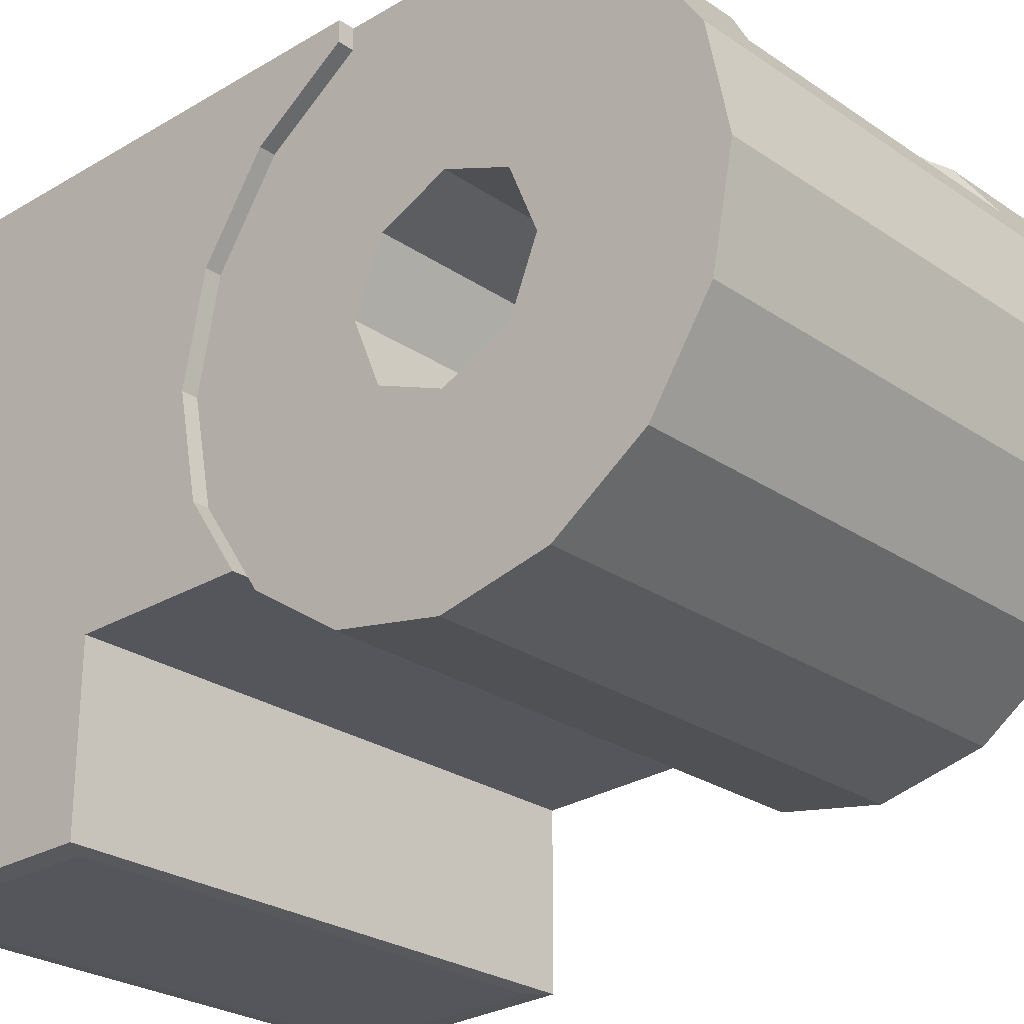
<metadata>
{"format":"obj","ext":"obj","renderer":"f3d","projection":"perspective","resolution":1024,"background":"white","views":[{"elev":-26.2,"azim":-46.9,"up":"+Z"}]}
</metadata>
<code>
v 0.1 0.15 0.15
v 0.1 0.1061 0.1061
v 0.1 0.15 0
v 0.1 0.15 0.15
v 0.1 0 0.15
v 0.1 0.1061 0.1061
v 0.1 -0.15 0.15
v 0.1 -0.1061 0.1061
v 0.1 0 0.15
v 0.1 -0.15 0.15
v 0.1 -0.15 0
v 0.1 -0.1061 0.1061
v 0.1 -0.15 -0.15
v 0.1 -0.1061 -0.1061
v 0.1 -0.15 0
v 0.1 -0.15 -0.15
v 0.1 0 -0.15
v 0.1 -0.1061 -0.1061
v 0.1 0.15 -0.15
v 0.1 0.1061 -0.1061
v 0.1 0 -0.15
v 0.1 0.15 -0.15
v 0.1 0.15 0
v 0.1 0.1061 -0.1061
v 0.1 0.1061 0.1061
v 0.1 0.15 0
v 0.3625 0.15 0
v 0.3625 0.1061 0.1061
v 0.1 0 0.15
v 0.1 0.1061 0.1061
v 0.3625 0.1061 0.1061
v 0.3625 0 0.15
v 0.1 -0.1061 0.1061
v 0.1 0 0.15
v 0.3625 0 0.15
v 0.3625 -0.1061 0.1061
v 0.1 -0.15 0
v 0.1 -0.1061 0.1061
v 0.3625 -0.1061 0.1061
v 0.3625 -0.15 0
v 0.1 -0.1061 -0.1061
v 0.1 -0.15 0
v 0.3625 -0.15 0
v 0.3625 -0.1061 -0.1061
v 0.1 0 -0.15
v 0.1 -0.1061 -0.1061
v 0.3625 -0.1061 -0.1061
v 0.3625 0 -0.15
v 0.1 0.1061 -0.1061
v 0.1 0 -0.15
v 0.3625 0 -0.15
v 0.3625 0.1061 -0.1061
v 0.1 0.15 0
v 0.1 0.1061 -0.1061
v 0.3625 0.1061 -0.1061
v 0.3625 0.15 0
v 0.8 0.8 0.2375
v 0.7121 0.7121 0.2375
v 0.5 0.8 0.2375
v 0.8 0.8 0.2375
v 0.8 0.5 0.2375
v 0.7121 0.7121 0.2375
v 0.8 0.2 0.2375
v 0.7121 0.2879 0.2375
v 0.8 0.5 0.2375
v 0.8 0.2 0.2375
v 0.5 0.2 0.2375
v 0.7121 0.2879 0.2375
v 0.2 0.2 0.2375
v 0.2879 0.2879 0.2375
v 0.5 0.2 0.2375
v 0.2 0.2 0.2375
v 0.2 0.5 0.2375
v 0.2879 0.2879 0.2375
v 0.2 0.8 0.2375
v 0.2879 0.7121 0.2375
v 0.2 0.5 0.2375
v 0.2 0.8 0.2375
v 0.5 0.8 0.2375
v 0.2879 0.7121 0.2375
v 0.7121 0.7121 0.2375
v 0.5 0.8 0.2375
v 0.5 0.8 0.4375
v 0.7121 0.7121 0.4375
v 0.8 0.5 0.2375
v 0.7121 0.7121 0.2375
v 0.7121 0.7121 0.4375
v 0.8 0.5 0.4375
v 0.7121 0.2879 0.2375
v 0.8 0.5 0.2375
v 0.8 0.5 0.4375
v 0.7121 0.2879 0.4375
v 0.5 0.2 0.2375
v 0.7121 0.2879 0.2375
v 0.7121 0.2879 0.4375
v 0.5 0.2 0.4375
v 0.2879 0.2879 0.2375
v 0.5 0.2 0.2375
v 0.5 0.2 0.4375
v 0.2879 0.2879 0.4375
v 0.2 0.5 0.2375
v 0.2879 0.2879 0.2375
v 0.2879 0.2879 0.4375
v 0.2 0.5 0.4375
v 0.2879 0.7121 0.2375
v 0.2 0.5 0.2375
v 0.2 0.5 0.4375
v 0.2879 0.7121 0.4375
v 0.5 0.8 0.2375
v 0.2879 0.7121 0.2375
v 0.2879 0.7121 0.4375
v 0.5 0.8 0.4375
v 0.8 0.8 0.4375
v 0.7121 0.7121 0.4375
v 0.5 0.8 0.4375
v 0.8 0.8 0.4375
v 0.8 0.5 0.4375
v 0.7121 0.7121 0.4375
v 0.8 0.2 0.4375
v 0.7121 0.2879 0.4375
v 0.8 0.5 0.4375
v 0.8 0.2 0.4375
v 0.5 0.2 0.4375
v 0.7121 0.2879 0.4375
v 0.2 0.2 0.4375
v 0.2879 0.2879 0.4375
v 0.5 0.2 0.4375
v 0.2 0.2 0.4375
v 0.2 0.5 0.4375
v 0.2879 0.2879 0.4375
v 0.2 0.8 0.4375
v 0.2879 0.7121 0.4375
v 0.2 0.5 0.4375
v 0.2 0.8 0.4375
v 0.5 0.8 0.4375
v 0.2879 0.7121 0.4375
v 0.2 0.725 -0.2125
v 0.2 0.15 -0.2125
v 0.3625 0.15 -0.2125
v 0.3625 0.725 -0.2125
v 0.075 0.1674 0.4042
v 0.1 0.1674 0.4042
v 0.1 0.1673 0.4375
v 0.075 0.1673 0.4375
v 0.8 1 -0.3625
v 0.2 1 -0.3625
v 0.2 0.725 -0.3625
v 0.8 0.725 -0.3625
v 0.919 0 0.4375
v 0.1 0 0.4375
v 0.1 -0.1674 0.4042
v 0.9117 -0.1674 0.4042
v 0.1 0.324 -0.2875
v 0.1 0.15 -0.15
v 0.1 0.4042 -0.1674
v 0.2 0.5 0.4375
v 0.075 1 0.4375
v 0.075 0.1673 0.4375
v 0.1 0.1673 0.4375
v 0.2 0.15 -0.2125
v 0.2 0.725 -0.2125
v 0.2 0.5 0.2375
v 0.2 0.25 -0.0125
v 0.2 0 0.2375
v 0.2 0.25 -0.0125
v 0.2 0.5 0.2375
v 0.2 0.725 -0.2125
v 0.2 0.8 0.2375
v 0.2 0.5 0.2375
v 0.8 0.725 -0.2125
v 0.8 0.725 -0.3625
v 0.5875 0.725 -0.2375
v 0.5875 0.725 -0.2125
v 0.2 0.725 -0.3625
v 0.3625 0.725 -0.2375
v 0.5875 0.725 -0.2375
v 0.8 0.725 -0.3625
v 0.2 0.725 -0.2125
v 0.3625 0.725 -0.2125
v 0.3625 0.725 -0.2375
v 0.2 0.725 -0.3625
v 0.8 -0.1206 -0.2125
v 0.8 0.2 0.2375
v 0.8 0.5 0.2375
v 0.8 0.725 -0.2125
v 0.2 1 -0.3625
v 0.2 1 0.2375
v 0.2 0.725 -0.2125
v 0.2 0.725 -0.3625
v 0.2 0.725 -0.2125
v 0.2 1 0.2375
v 0.2 0.8 0.2375
v 0.8 0.8 0.2375
v 0.8 1 0.2375
v 0.8 1 -0.3625
v 0.8 0.5 0.2375
v 0.8 0.8 0.2375
v 0.8 0.725 -0.2125
v 0.8 0.8 0.2375
v 0.8 1 -0.3625
v 0.8 0.725 -0.3625
v 0.8 0.725 -0.2125
v 0.5 0.8 0.2375
v 0.2 0.8 0.2375
v 0.2 1 0.2375
v 0.8 1 0.2375
v 0.075 0.6 -0.2875
v 0.075 0.4042 -0.1674
v 0.075 0.4375 0
v 0.075 0.4042 -0.1674
v 0.075 0.6 -0.2875
v 0.075 0.324 -0.2875
v 0.1 0.4042 -0.1674
v 0.1 0.4375 0
v 0.075 0.4375 0
v 0.075 0.4042 -0.1674
v 0.075 0.4042 -0.1674
v 0.075 0.324 -0.2875
v 0.1 0.324 -0.2875
v 0.1 0.4042 -0.1674
v 0.1 0.4375 0
v 0.1 0.4042 0.1674
v 0.075 0.4042 0.1674
v 0.075 0.4375 0
v 0.1 0.4042 0.1674
v 0.1 0.3094 0.3094
v 0.075 0.3094 0.3094
v 0.075 0.4042 0.1674
v 0.1 0.3094 0.3094
v 0.1 0.1674 0.4042
v 0.075 0.1674 0.4042
v 0.075 0.3094 0.3094
v 0.3625 -0.1625 0.1938
v 0.3625 -0.075 0.2375
v 0.8 -0.075 0.2375
v 0.8 -0.1625 0.1938
v 0.8 -0.25 0.1
v 0.3625 -0.25 0.1
v 0.3625 -0.1625 0.1938
v 0.8 -0.1625 0.1938
v 0.8 -0.275 -0.0125
v 0.3625 -0.275 -0.0125
v 0.3625 -0.25 0.1
v 0.8 -0.25 0.1
v 0.8 -0.275 -0.0125
v 0.8 -0.25 0.1
v 0.8 -0.2018 -0.1893
v 0.8 -0.256 -0.1081
v 0.8 -0.2018 -0.1893
v 0.8 -0.25 0.1
v 0.8 -0.1625 0.1938
v 0.8 -0.1206 -0.2125
v 0.8 -0.2018 -0.1893
v 0.8 -0.1625 0.1938
v 0.8 -0.075 0.2375
v 0.8 -0.1206 -0.2125
v 0.8 -0.075 0.2375
v 0.8 0.2 0.2375
v 0.5875 0.725 -0.2125
v 0.5875 -0.1206 -0.2125
v 0.8 -0.1206 -0.2125
v 0.8 0.725 -0.2125
v 0.3625 -0.2018 -0.1893
v 0.5875 -0.2018 -0.1893
v 0.5875 -0.1206 -0.2375
v 0.3625 -0.1206 -0.2375
v 0.5875 -0.1206 -0.2125
v 0.5875 -0.1206 -0.2375
v 0.5875 -0.2018 -0.1893
v 0.8 -0.1206 -0.2125
v 0.5875 -0.1206 -0.2125
v 0.5875 -0.2018 -0.1893
v 0.8 -0.2018 -0.1893
v 0.8 -0.2018 -0.1893
v 0.5875 -0.2018 -0.1893
v 0.3625 -0.256 -0.1081
v 0.8 -0.256 -0.1081
v 0.5875 -0.2018 -0.1893
v 0.3625 -0.2018 -0.1893
v 0.3625 -0.256 -0.1081
v 0.3625 -0.275 -0.0125
v 0.8 -0.275 -0.0125
v 0.8 -0.256 -0.1081
v 0.3625 -0.256 -0.1081
v 0.9625 1 -0.5625
v 0.075 1 -0.5625
v 0.2 1 -0.3625
v 0.8 1 -0.3625
v 0.1 -0.4375 0
v 0.1 -0.4042 -0.1674
v 0.9014 -0.4042 -0.1674
v 0.9 -0.4375 0
v 0.9056 -0.3094 -0.3094
v 0.9014 -0.4042 -0.1674
v 0.1 -0.4042 -0.1674
v 0.1 -0.3094 -0.3094
v 0.9 -0.4375 0
v 0.9014 -0.4042 0.1674
v 0.1 -0.4042 0.1674
v 0.1 -0.4375 0
v 0.075 1 0.4375
v 0.075 0.6 -0.2875
v 0.075 0.4375 0
v 0.075 0.4042 0.1674
v 0.075 1 0.4375
v 0.075 1 -0.5625
v 0.075 0.6 -0.5625
v 0.075 0.6 -0.2875
v 0.075 1 0.4375
v 0.075 0.3094 0.3094
v 0.075 0.1674 0.4042
v 0.075 0.1673 0.4375
v 0.075 1 0.4375
v 0.075 0.4042 0.1674
v 0.075 0.3094 0.3094
v 0.8 1 -0.3625
v 0.8 1 0.2375
v 0.9625 1 0.4375
v 0.9625 1 -0.5625
v 0.075 1 -0.5625
v 0.075 1 0.4375
v 0.2 1 0.2375
v 0.2 1 -0.3625
v 0.075 1 0.4375
v 0.9625 1 0.4375
v 0.8 1 0.2375
v 0.2 1 0.2375
v 0.2 0.5 0.4375
v 0.2 0.8 0.4375
v 0.075 1 0.4375
v 0.9625 1 0.4375
v 0.8 0.8 0.4375
v 0.8 0.5 0.4375
v 0.1 0 0.15
v 0.1 -0.15 0.15
v 0.1 -0.1674 0.4042
v 0.1 0 0.4375
v 0.1 0 0.4375
v 0.1 0.1673 0.4375
v 0.1 0.1674 0.4042
v 0.1 0 0.15
v 0.1 0 0.4375
v 0.1 0.1674 0.4042
v 0.1 0.15 0.15
v 0.1 0.15 0.15
v 0.1 0.1674 0.4042
v 0.1 0.3094 0.3094
v 0.1 0.4042 0.1674
v 0.1 0.15 0.15
v 0.1 0.4042 0.1674
v 0.1 0.4375 0
v 0.1 0.15 0
v 0.1 -0.3094 0.3094
v 0.1 -0.1674 0.4042
v 0.1 -0.15 0.15
v 0.1 -0.4042 0.1674
v 0.1 -0.4042 0.1674
v 0.1 -0.15 0.15
v 0.1 -0.15 0
v 0.1 -0.4375 0
v 0.1 -0.4042 -0.1674
v 0.1 -0.4375 0
v 0.1 -0.15 0
v 0.1 -0.15 -0.15
v 0.1 -0.3094 -0.3094
v 0.1 -0.4042 -0.1674
v 0.1 -0.15 -0.15
v 0.1 -0.1674 -0.4042
v 0.1 0 -0.4375
v 0.1 -0.1674 -0.4042
v 0.1 -0.15 -0.15
v 0.1 0 -0.15
v 0.1 0.1674 -0.4042
v 0.1 0 -0.4375
v 0.1 0 -0.15
v 0.1 0.15 -0.15
v 0.1 0.15 -0.15
v 0.1 0.15 0
v 0.1 0.4375 0
v 0.1 0.4042 -0.1674
v 0.1 0.3094 -0.3094
v 0.1 0.1674 -0.4042
v 0.1 0.15 -0.15
v 0.1 0.324 -0.2875
v 0.8 0.8 0.2375
v 0.5 0.8 0.2375
v 0.8 1 0.2375
v 0.3625 -0.256 -0.1081
v 0.3625 -0.2018 -0.1893
v 0.3625 -0.1061 -0.1061
v 0.3625 -0.1386 -0.0574
v 0.3625 -0.1386 -0.0574
v 0.3625 -0.15 0
v 0.3625 -0.275 -0.0125
v 0.3625 -0.256 -0.1081
v 0.3625 -0.1625 0.1938
v 0.3625 -0.25 0.1
v 0.3625 -0.1386 0.0574
v 0.3625 -0.1061 0.1061
v 0.3625 -0.15 0
v 0.3625 -0.1386 0.0574
v 0.3625 -0.25 0.1
v 0.3625 -0.275 -0.0125
v 0.3625 -0.0574 0.1386
v 0.3625 -0.075 0.2375
v 0.3625 -0.1625 0.1938
v 0.3625 -0.1061 0.1061
v 0.3625 0 0.15
v 0.3625 0 0.2375
v 0.3625 -0.075 0.2375
v 0.3625 -0.0574 0.1386
v 0.5 0.2 0.4375
v 0.2 0.2 0.4375
v 0.1 0 0.4375
v 0.8 0.2 0.4375
v 0.5 0.2 0.4375
v 0.1 0 0.4375
v 0.919 0 0.4375
v 0.8 0.8 0.4375
v 0.9625 1 0.4375
v 0.075 1 0.4375
v 0.5 0.8 0.4375
v 0.2 0.8 0.4375
v 0.5 0.8 0.4375
v 0.075 1 0.4375
v 0.9625 1 0.4375
v 0.8 0.5 0.4375
v 0.8 0.2 0.4375
v 0.919 0 0.4375
v 0.1 0.1673 0.4375
v 0.1 0 0.4375
v 0.2 0.2 0.4375
v 0.2 0.5 0.4375
v 0.1 -0.3094 0.3094
v 0.1 -0.4042 0.1674
v 0.2414 -0.3573 0.2375
v 0.2735 -0.3094 0.3094
v 0.7586 -0.3574 0.2375
v 0.9014 -0.4042 0.1674
v 0.9056 -0.3094 0.3094
v 0.7265 -0.3094 0.3094
v 0.9014 -0.4042 0.1674
v 0.7586 -0.3574 0.2375
v 0.2414 -0.3573 0.2375
v 0.1 -0.4042 0.1674
v 0.5 -0.2 0.2375
v 0.3852 -0.2228 0.2375
v 0.6148 -0.2228 0.2375
v 0.7121 -0.2879 0.2375
v 0.6148 -0.2228 0.2375
v 0.3852 -0.2228 0.2375
v 0.2879 -0.2879 0.2375
v 0.7586 -0.3574 0.2375
v 0.7121 -0.2879 0.2375
v 0.2879 -0.2879 0.2375
v 0.2414 -0.3573 0.2375
v 0.7121 -0.2879 0.3237
v 0.7121 -0.2879 0.2375
v 0.7586 -0.3574 0.2375
v 0.7265 -0.3094 0.3094
v 0.7121 -0.2879 0.2375
v 0.7121 -0.2879 0.3237
v 0.6148 -0.2228 0.3672
v 0.6148 -0.2228 0.2375
v 0.5 -0.2 0.2375
v 0.6148 -0.2228 0.2375
v 0.6148 -0.2228 0.3672
v 0.5 -0.2 0.3824
v 0.5 -0.2 0.2375
v 0.5 -0.2 0.3824
v 0.3852 -0.2228 0.3672
v 0.3852 -0.2228 0.2375
v 0.3852 -0.2228 0.2375
v 0.3852 -0.2228 0.3672
v 0.2879 -0.2879 0.3237
v 0.2879 -0.2879 0.2375
v 0.2879 -0.2879 0.2375
v 0.2879 -0.2879 0.3237
v 0.2735 -0.3094 0.3094
v 0.2414 -0.3573 0.2375
v 0.2879 -0.2879 0.3237
v 0.1 -0.1674 0.4042
v 0.1 -0.3094 0.3094
v 0.2735 -0.3094 0.3094
v 0.1 -0.1674 0.4042
v 0.2879 -0.2879 0.3237
v 0.3852 -0.2228 0.3672
v 0.1 -0.1674 0.4042
v 0.3852 -0.2228 0.3672
v 0.5 -0.2 0.3824
v 0.1 -0.1674 0.4042
v 0.5 -0.2 0.3824
v 0.9117 -0.1674 0.4042
v 0.9117 -0.1674 0.4042
v 0.5 -0.2 0.3824
v 0.6148 -0.2228 0.3672
v 0.9117 -0.1674 0.4042
v 0.6148 -0.2228 0.3672
v 0.7121 -0.2879 0.3237
v 0.9056 -0.3094 0.3094
v 0.9117 -0.1674 0.4042
v 0.7121 -0.2879 0.3237
v 0.7265 -0.3094 0.3094
v 0.3625 0.1768 0.1643
v 0.3625 0 0.2375
v 0.2 0 0.2375
v 0.2 0.1768 0.1643
v 0.3625 0.25 -0.0125
v 0.3625 0.1768 0.1643
v 0.2 0.1768 0.1643
v 0.2 0.25 -0.0125
v 0.3625 0.1768 -0.1893
v 0.3625 0.25 -0.0125
v 0.2 0.25 -0.0125
v 0.2 0.1768 -0.1893
v 0.3625 0.0574 0.1386
v 0.3625 0.09567 0.2185
v 0.3625 0 0.2375
v 0.3625 0 0.15
v 0.8 0.2 0.2375
v 0.3625 0 0.2375
v 0.2 0 0.2375
v 0.2 0.2 0.2375
v 0.3625 0.1061 0.1061
v 0.3625 0.1768 0.1643
v 0.3625 0.09567 0.2185
v 0.3625 0.0574 0.1386
v 0.3625 0.15 0
v 0.3625 0.25 -0.0125
v 0.3625 0.231 0.08317
v 0.3625 0.1386 0.0574
v 0.3625 0.1768 0.1643
v 0.3625 0.1061 0.1061
v 0.3625 0.1386 0.0574
v 0.3625 0.231 0.08317
v 0.3625 0.1386 -0.0574
v 0.3625 0.231 -0.1082
v 0.3625 0.25 -0.0125
v 0.3625 0.15 0
v 0.3625 -0.075 0.2375
v 0.3625 0 0.2375
v 0.8 0.2 0.2375
v 0.8 -0.075 0.2375
v 0.2 0.15 -0.2125
v 0.2 0.1768 -0.1893
v 0.3625 0.1768 -0.1893
v 0.3625 0.15 -0.2125
v 0.3625 0.725 -0.2375
v 0.3625 0.725 -0.2125
v 0.3625 0.15 -0.2125
v 0.3625 -0.1206 -0.2375
v 0.3625 -0.2018 -0.1893
v 0.3625 -0.1206 -0.2375
v 0.3625 -0.0574 -0.1386
v 0.3625 -0.1061 -0.1061
v 0.3625 -0.0574 -0.1386
v 0.3625 -0.1206 -0.2375
v 0.3625 0 -0.15
v 0.3625 0.0574 -0.1386
v 0.3625 0 -0.15
v 0.3625 -0.1206 -0.2375
v 0.3625 0.15 -0.2125
v 0.3625 0.0574 -0.1386
v 0.3625 0.15 -0.2125
v 0.3625 0.1768 -0.1893
v 0.3625 0.1061 -0.1061
v 0.3625 0.231 -0.1082
v 0.3625 0.1386 -0.0574
v 0.3625 0.1061 -0.1061
v 0.3625 0.1768 -0.1893
v 0.5875 0.725 -0.2375
v 0.3625 0.725 -0.2375
v 0.3625 -0.1206 -0.2375
v 0.5875 -0.1206 -0.2375
v 0.5875 -0.1206 -0.2375
v 0.5875 -0.1206 -0.2125
v 0.5875 0.725 -0.2125
v 0.5875 0.725 -0.2375
v 0.9 -0.4375 0
v 0.9014 -0.4042 -0.1674
v 0.9014 -0.4042 0.1674
v 0.9014 -0.4042 0.1674
v 0.9014 -0.4042 -0.1674
v 0.9056 -0.3094 -0.3094
v 0.9056 -0.3094 0.3094
v 0.9056 -0.3094 0.3094
v 0.9056 -0.3094 -0.3094
v 0.9117 -0.1674 -0.4042
v 0.9117 -0.1674 0.4042
v 0.9117 -0.1674 0.4042
v 0.9117 -0.1674 -0.4042
v 0.919 0 -0.4375
v 0.919 0 0.4375
v 0.919 0 -0.4375
v 0.9263 0.1674 -0.4042
v 0.9325 0.3094 -0.3094
v 0.919 0 0.4375
v 0.9325 0.3094 -0.3094
v 0.9331 0.324 -0.2875
v 0.919 0 0.4375
v 0.9625 1 -0.5625
v 0.9625 1 0.4375
v 0.9451 0.6 -0.2875
v 0.9451 0.6 -0.5625
v 0.9625 1 0.4375
v 0.919 0 0.4375
v 0.9331 0.324 -0.2875
v 0.9451 0.6 -0.2875
v 0.9117 -0.1674 -0.4042
v 0.9056 -0.3094 -0.3094
v 0.1 -0.3094 -0.3094
v 0.1 -0.1674 -0.4042
v 0.919 0 -0.4375
v 0.9117 -0.1674 -0.4042
v 0.1 -0.1674 -0.4042
v 0.1 0 -0.4375
v 0.9263 0.1674 -0.4042
v 0.919 0 -0.4375
v 0.1 0 -0.4375
v 0.1 0.1674 -0.4042
v 0.1 0.1674 -0.4042
v 0.1 0.3094 -0.3094
v 0.9325 0.3094 -0.3094
v 0.9263 0.1674 -0.4042
v 0.9325 0.3094 -0.3094
v 0.1 0.3094 -0.3094
v 0.1 0.324 -0.2875
v 0.9331 0.324 -0.2875
v 0.1 0.324 -0.2875
v 0.075 0.6 -0.2875
v 0.9451 0.6 -0.2875
v 0.9331 0.324 -0.2875
v 0.075 0.324 -0.2875
v 0.075 0.6 -0.2875
v 0.1 0.324 -0.2875
v 0.075 0.6 -0.2875
v 0.075 0.6 -0.5625
v 0.9451 0.6 -0.5625
v 0.9451 0.6 -0.2875
v 0.11 0.625 -0.565
v 0.11 0.975 -0.565
v 0.925 0.975 -0.565
v 0.91 0.625 -0.565
v 0.11 0.625 -0.565
v 0.075 0.6 -0.5625
v 0.075 1 -0.5625
v 0.11 0.975 -0.565
v 0.075 0.6 -0.5625
v 0.11 0.625 -0.565
v 0.91 0.625 -0.565
v 0.9451 0.6 -0.5625
v 0.9451 0.6 -0.5625
v 0.91 0.625 -0.565
v 0.925 0.975 -0.565
v 0.9625 1 -0.5625
v 0.925 0.975 -0.565
v 0.11 0.975 -0.565
v 0.075 1 -0.5625
v 0.9625 1 -0.5625
g mesh2577122
f 1 3 2
f 4 6 5
f 7 9 8
f 10 12 11
f 13 15 14
f 16 18 17
f 19 21 20
f 22 24 23
g mesh2577126
f 25 26 27
f 27 28 25
f 29 30 31
f 31 32 29
f 33 34 35
f 35 36 33
f 37 38 39
f 39 40 37
f 41 42 43
f 43 44 41
f 45 46 47
f 47 48 45
f 49 50 51
f 51 52 49
f 53 54 55
f 55 56 53
g mesh2577130
f 57 58 59
f 60 61 62
f 63 64 65
f 66 67 68
f 69 70 71
f 72 73 74
f 75 76 77
f 78 79 80
g mesh2577134
f 81 83 82
f 83 81 84
f 85 87 86
f 87 85 88
f 89 91 90
f 91 89 92
f 93 95 94
f 95 93 96
f 97 99 98
f 99 97 100
f 101 103 102
f 103 101 104
f 105 107 106
f 107 105 108
f 109 111 110
f 111 109 112
g mesh2577138
f 113 115 114
f 116 118 117
f 119 121 120
f 122 124 123
f 125 127 126
f 128 130 129
f 131 133 132
f 134 136 135
g mesh2577144
f 137 138 139
f 139 140 137
f 141 142 143
f 143 144 141
g mesh2577147
f 145 146 147
f 147 148 145
f 149 150 151
f 151 152 149
f 153 154 155
g mesh2577149
f 156 157 158
f 158 159 156
f 160 161 162
f 162 163 160
f 164 165 166
f 167 168 169
f 170 171 172
f 172 173 170
f 174 175 176
f 176 177 174
f 178 179 180
f 180 181 178
f 182 183 184
f 184 185 182
f 186 187 188
f 188 189 186
f 190 191 192
f 193 194 195
f 196 197 198
f 199 200 201
f 201 202 199
f 203 204 205
f 205 206 203
f 207 208 209
f 210 211 212
f 213 214 215
f 215 216 213
f 217 218 219
f 219 220 217
g mesh2577150
f 221 222 223
f 223 224 221
f 225 226 227
f 227 228 225
f 229 230 231
f 231 232 229
f 233 234 235
f 235 236 233
f 237 238 239
f 239 240 237
f 241 242 243
f 243 244 241
f 245 246 247
f 247 248 245
f 249 250 251
f 252 253 254
f 254 255 252
f 256 257 258
g mesh2577151
f 259 260 261
f 261 262 259
f 263 264 265
f 265 266 263
f 267 268 269
f 270 271 272
f 272 273 270
f 274 275 276
f 276 277 274
f 278 279 280
f 281 282 283
f 283 284 281
f 285 286 287
f 287 288 285
f 289 290 291
f 291 292 289
f 293 294 295
f 295 296 293
f 297 298 299
f 299 300 297
f 301 302 303
f 303 304 301
f 305 306 307
f 307 308 305
f 309 310 311
f 311 312 309
f 313 314 315
f 316 317 318
f 318 319 316
f 320 321 322
f 322 323 320
f 324 325 326
f 326 327 324
f 328 329 330
f 331 332 333
f 334 335 336
f 336 337 334
f 338 339 340
f 341 342 343
f 343 344 341
f 345 346 347
f 347 348 345
f 349 350 351
f 351 352 349
f 353 354 355
f 355 356 353
f 357 358 359
f 359 360 357
f 361 362 363
f 363 364 361
f 365 366 367
f 367 368 365
f 369 370 371
f 371 372 369
f 373 374 375
f 375 376 373
f 377 378 379
f 379 380 377
f 381 382 383
f 383 384 381
f 385 386 387
f 388 389 390
f 390 391 388
f 392 393 394
f 394 395 392
f 396 397 398
f 398 399 396
f 400 401 402
f 402 403 400
f 404 405 406
f 406 407 404
f 408 409 410
f 410 411 408
f 412 413 414
f 415 416 417
f 417 418 415
f 419 420 421
f 421 422 419
f 423 424 425
f 426 427 428
f 428 429 426
f 430 431 432
f 432 433 430
f 434 435 436
f 436 437 434
f 438 439 440
f 440 441 438
f 442 443 444
f 444 445 442
g mesh2577153
f 446 447 448
f 449 450 451
f 451 452 449
f 453 454 455
f 455 456 453
f 457 458 459
f 459 460 457
f 461 462 463
f 463 464 461
f 465 466 467
f 467 468 465
f 469 470 471
f 471 472 469
f 473 474 475
f 475 476 473
f 477 478 479
f 479 480 477
g mesh2577154
f 481 482 483
f 483 484 481
f 485 486 487
f 488 489 490
f 491 492 493
f 494 495 496
f 497 498 499
f 500 501 502
f 502 503 500
g mesh2577158
f 504 506 505
f 506 504 507
f 508 510 509
f 510 508 511
f 512 514 513
f 514 512 515
f 516 517 518
f 518 519 516
f 520 521 522
f 522 523 520
f 524 525 526
f 526 527 524
f 528 529 530
f 530 531 528
f 532 533 534
f 534 535 532
f 536 537 538
f 538 539 536
f 540 541 542
f 542 543 540
g mesh2577163
f 544 545 546
f 546 547 544
f 548 549 550
f 550 551 548
f 552 553 554
f 554 555 552
f 556 557 558
f 559 560 561
f 561 562 559
f 563 564 565
f 565 566 563
f 567 568 569
f 569 570 567
f 571 572 573
f 573 574 571
g mesh2577165
f 575 576 577
f 577 578 575
f 579 580 581
f 582 583 584
f 584 585 582
f 586 587 588
f 588 589 586
f 590 591 592
f 592 593 590
f 594 595 596
f 596 597 594
f 598 599 600
f 601 602 603
f 603 604 601
f 605 606 607
f 607 608 605
g mesh2577169
f 609 610 611
f 611 612 609
f 613 614 615
f 615 616 613
f 617 618 619
f 619 620 617
f 621 622 623
f 623 624 621
f 625 626 627
f 627 628 625
f 629 630 631
f 631 632 629
f 633 634 635
f 636 637 638
f 638 639 636
g mesh2577171
f 640 641 642
f 642 643 640
f 644 645 646
f 646 647 644
f 648 649 650
f 650 651 648
f 652 653 654
f 654 655 652
f 656 657 658
f 658 659 656

</code>
